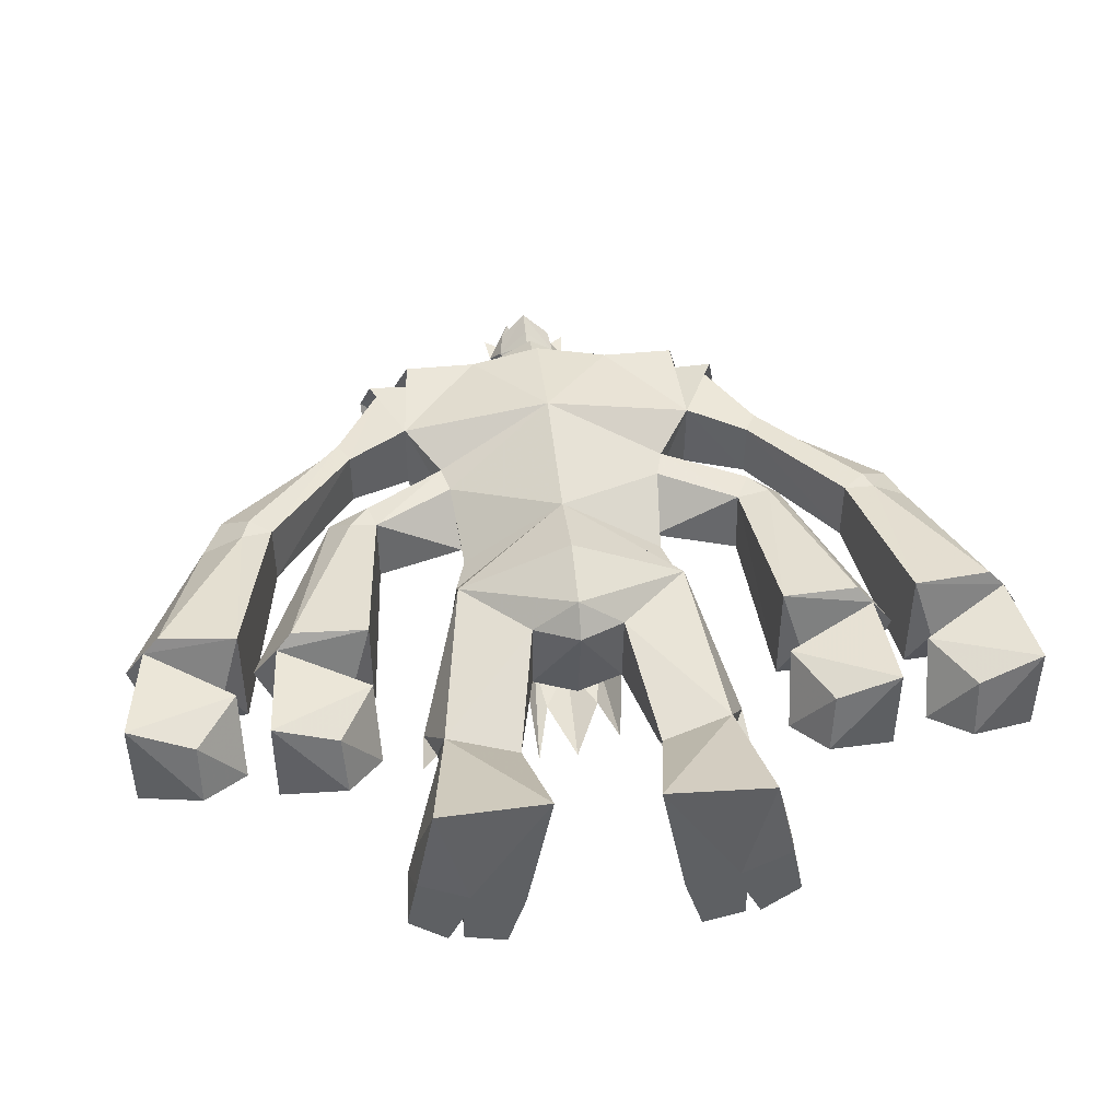
<metadata>
{"format":"obj","ext":"obj","renderer":"f3d","projection":"perspective","resolution":1024,"background":"white","views":[{"elev":44.6,"azim":173.6,"up":"+Z"}]}
</metadata>
<code>
v -0.2891 -0.2891 0
v -0.2969 -0.2734 -0.08594
v -0.3047 -0.3281 -0.09375
v -0.3281 -0.375 -0.08594
v -0.2344 -0.6016 0.1016
v -0.09375 -0.4766 0.09375
v -0.1406 -0.2422 -0.007812
v -0.1016 0 0.125
v -0.3281 -0.01562 0.09375
v -0.3672 -0.07812 -0.07812
v -0.1953 -0.2734 -0.1094
v -0.2422 -0.3281 -0.1094
v -0.2734 -0.375 -0.1016
v -0.2734 -0.3828 -0.1172
v -0.3359 -0.3125 -0.1172
v -0.2578 -0.6016 -0.03125
v -0.2344 -0.6797 0.02344
v 0 -0.7656 0.1641
v 0 -0.6016 0.2031
v 0 -0.4766 0.1641
v 0 -0.4297 0.1016
v -0.09375 -0.4922 -0.07812
v -0.1562 -0.3594 -0.1484
v -0.1875 -0.3281 -0.1328
v -0.1719 -0.08594 -0.125
v -0.1562 0 -0.1641
v -0.2656 0 -0.1406
v -0.3672 0 -0.08594
v -0.3828 -0.07812 -0.1484
v -0.2812 -0.07812 -0.1719
v -0.1953 -0.3672 -0.125
v -0.25 -0.2891 -0.1406
v -0.1953 -0.375 -0.1406
v -0.1484 -0.5781 -0.125
v -0.1562 -0.7656 -0.09375
v -0.2109 -0.7578 0.02344
v -0.2266 -0.9297 0.07812
v 0 -1.055 0.1953
v 0.2266 -0.9297 0.07812
v 0.2109 -0.7578 0.02344
v 0.2344 -0.6797 0.02344
v 0.2344 -0.6016 0.1016
v 0.09375 -0.4766 0.09375
v 0.09375 -0.4922 -0.07812
v 0 -0.4766 -0.1016
v 0 -0.5781 -0.1484
v 0 -0.6719 -0.1797
v 0 -0.7969 -0.1797
v -0.2031 -0.9375 -0.1016
v -0.2109 -0.8438 -0.02344
v -0.3906 -0.8438 0.07031
v -0.2422 -0.9844 0.08594
v -0.3125 -1.078 0.125
v -0.1484 -1.242 0.1641
v 0 -1.273 0.1719
v 0.1484 -1.242 0.1641
v 0.3125 -1.078 0.125
v 0.2422 -0.9844 0.08594
v 0.3906 -0.8438 0.07031
v 0.2109 -0.8438 -0.02344
v 0.1562 -0.7656 -0.09375
v 0.1484 -0.5781 -0.125
v 0.2578 -0.6016 -0.03125
v 0.3281 -0.375 -0.08594
v 0.2891 -0.2891 0
v 0.1406 -0.2422 -0.007812
v 0.1562 -0.3594 -0.1484
v 0.1953 -0.375 -0.1406
v 0.2031 -0.9375 -0.1016
v 0 -0.9219 -0.1328
v 0 -0.9609 -0.1797
v -0.2656 -0.9922 -0.1172
v -0.2344 -0.9922 -0.007812
v -0.4219 -0.8984 -0.05469
v -0.3906 -0.8281 -0.0625
v -0.4219 -0.4922 -0.1094
v -0.4219 -0.4922 0.1172
v -0.4609 -0.8594 0.07031
v -0.4219 -0.9062 0.07031
v -0.4297 -0.9375 0.007812
v -0.3125 -1.086 -0.03125
v -0.4375 -1.023 -0.01562
v -0.4375 -1.016 0.1094
v -0.3672 -1.203 0.125
v -0.3828 -1.203 0.1484
v -0.2812 -1.227 0.125
v -0.2969 -1.242 0.1641
v -0.09375 -1.32 0.03906
v 0 -1.336 0.07812
v 0.09375 -1.32 0.03906
v 0.2969 -1.242 0.1641
v 0.2812 -1.227 0.125
v 0.3828 -1.203 0.1484
v 0.3672 -1.203 0.125
v 0.4375 -1.016 0.1094
v 0.4375 -1.023 -0.01562
v 0.3125 -1.086 -0.03125
v 0.2344 -0.9922 -0.007812
v 0.4219 -0.9453 0.007812
v 0.4062 -0.8984 0.07031
v 0.4453 -0.8516 0.07031
v 0.4219 -0.4922 0.1172
v 0.4219 -0.4922 -0.1094
v 0.3906 -0.8281 -0.0625
v -0.1953 0 -0.2891
v -0.2344 -0.04688 -0.2812
v -0.2812 0 -0.2656
v -0.2812 0 -0.2031
v -0.1875 -0.05469 -0.1953
v -0.3125 0 -0.2656
v -0.3906 0 -0.2031
v -0.3672 -0.04688 -0.2422
v -0.2031 -1.297 0.03906
v -0.1172 -1.281 -0.0625
v -0.09375 -1.445 0
v 0 -1.445 0.05469
v 0.09375 -1.445 0
v 0.1172 -1.281 -0.0625
v 0.2031 -1.297 0.03906
v 0.3281 -1.328 0.03906
v 0.2578 -1.266 0.03906
v 0.4062 -1.281 0.03906
v 0.3828 -1.258 0.03906
v 0.4766 -1.109 0.04688
v 0.4609 -1.062 0.1094
v 0.6094 -0.7891 0.125
v 0.6094 -0.7891 -0.007812
v 0.6562 -0.8438 0.007812
v 0.4531 -1.062 0
v 0.3594 -1.195 -0.01562
v 0.3984 -1.203 -0.0625
v 0.2734 -1.242 -0.01562
v 0.2969 -1.242 -0.08594
v 0.1797 -1.18 -0.07812
v 0.1328 -1.109 -0.1562
v 0.2656 -0.9922 -0.1172
v 0.4062 -0.8984 -0.05469
v 0.4453 -0.8672 -0.04688
v 0.4922 -0.8984 0.02344
v 0.5781 -0.5 0.1172
v 0.6094 -0.4844 0.08594
v 0.4609 -0.4609 -0.007812
v 0.6094 -0.4844 -0.1016
v 0.5938 -0.5156 -0.1172
v -0.2031 -1.25 -0.07031
v -0.3281 -1.328 0.03906
v -0.2969 -1.242 -0.08594
v -0.1797 -1.18 -0.07812
v -0.1328 -1.109 -0.1562
v -0.125 -1.281 -0.1562
v -0.1094 -1.398 -0.1641
v -0.1016 -1.414 -0.09375
v -0.125 -1.438 -0.08594
v -0.1172 -1.477 -0.07812
v -0.05469 -1.516 -0.0625
v 0 -1.516 -0.01562
v 0.05469 -1.516 -0.0625
v 0.1172 -1.477 -0.07812
v 0.125 -1.438 -0.08594
v 0.1016 -1.414 -0.09375
v 0.1094 -1.398 -0.1641
v 0.125 -1.281 -0.1562
v 0.2031 -1.25 -0.07031
v 0.7188 -0.875 0.07812
v 0.6562 -0.8281 0.125
v 0.6719 -0.7812 0.125
v 0.6797 -0.4453 0.1719
v 0.6797 -0.4453 -0.05469
v 0.8438 -0.4922 -0.0625
v 0.6797 -0.7812 0
v 0.7578 -0.7969 0.07031
v -0.04688 -1.039 -0.1953
v -0.1016 -1.195 -0.1875
v -0.1016 -1.203 -0.1953
v -0.1406 -1.125 -0.1719
v -0.1094 -1.258 -0.1953
v -0.1016 -1.359 -0.1875
v -0.07031 -1.391 -0.1641
v -0.09375 -1.43 -0.1406
v -0.1094 -1.438 -0.1562
v -0.1016 -1.477 -0.1641
v -0.04688 -1.516 -0.1094
v -0.0625 -1.539 -0.09375
v -0.0625 -1.539 -0.05469
v 0 -1.555 -0.007812
v 0.0625 -1.539 -0.05469
v 0.0625 -1.539 -0.09375
v 0.04688 -1.516 -0.1094
v 0.1016 -1.477 -0.1641
v 0.1094 -1.438 -0.1562
v 0.09375 -1.43 -0.1406
v 0.07031 -1.391 -0.1641
v 0.1016 -1.359 -0.1875
v 0.1094 -1.258 -0.1953
v 0.1406 -1.125 -0.1719
v 0.1016 -1.203 -0.1953
v 0.1016 -1.195 -0.1875
v 0.04688 -1.039 -0.1953
v -0.1875 -0.2891 -0.1562
v -0.4609 -1.062 0.1094
v -0.4766 -1.109 0.04688
v -0.3828 -1.258 0.03906
v -0.4062 -1.281 0.03906
v -0.2578 -1.266 0.03906
v -0.3594 -1.195 -0.01562
v -0.4531 -1.062 0
v -0.3984 -1.203 -0.0625
v -0.2734 -1.242 -0.01562
v -0.6562 -0.8438 0.007812
v -0.6094 -0.7891 -0.007812
v -0.6094 -0.7891 0.125
v -0.6562 -0.8281 0.125
v -0.7188 -0.875 0.07812
v -0.6797 -0.7891 0
v -0.8438 -0.4922 -0.0625
v -0.6797 -0.4453 -0.05469
v -0.6797 -0.4453 0.1719
v -0.6719 -0.7891 0.125
v -0.75 -0.8125 0.07031
v -0.9141 -0.4922 0.04688
v -0.8672 -0.4531 -0.04688
v -0.7188 -0.4141 0.04688
v -0.8672 -0.4531 0.1406
v -0.8359 -0.4609 0.1719
v -0.8984 -0.25 -0.05469
v -0.7109 -0.3594 -0.05469
v -0.6875 -0.3438 0.1172
v -0.8984 -0.25 0.1406
v -0.7656 -0.2031 -0.02344
v -0.6797 -0.2578 -0.02344
v -0.7656 -0.2266 0.1016
v -0.4922 -0.8984 0.02344
v -0.4609 -0.875 -0.04688
v -0.5781 -0.5 0.1172
v -0.6641 -0.5156 -0.007812
v -0.5938 -0.5156 -0.1172
v -0.6094 -0.4844 -0.1016
v -0.4609 -0.4609 -0.007812
v -0.6094 -0.4844 0.08594
v -0.4219 -0.3906 0.0625
v -0.625 -0.2734 0.08594
v -0.625 -0.2734 -0.1094
v -0.4453 -0.3984 -0.1094
v -0.4141 -0.3125 -0.07812
v -0.4922 -0.2656 0.04688
v -0.4844 -0.2422 -0.07812
v 0 -1.078 -0.2109
v 0.3047 -0.3281 -0.09375
v 0.2969 -0.2734 -0.08594
v 0.3672 -0.07812 -0.07812
v 0.3281 -0.01562 0.09375
v 0.1016 0 0.125
v 0.1719 -0.08594 -0.125
v 0.1953 -0.2734 -0.1094
v 0.1875 -0.3281 -0.1328
v 0.1875 -0.2891 -0.1562
v 0.1953 -0.3672 -0.125
v 0.25 -0.2891 -0.1406
v 0.2734 -0.3828 -0.1172
v 0.3359 -0.3125 -0.1172
v 0.2422 -0.3281 -0.1094
v 0.2734 -0.375 -0.1016
v 0.2812 -0.07812 -0.1719
v 0.3828 -0.07812 -0.1484
v 0.3672 0 -0.08594
v 0.2656 0 -0.1406
v 0.1562 0 -0.1641
v 0.1875 -0.05469 -0.1953
v 0.2344 -0.04688 -0.2812
v 0.2812 0 -0.2656
v 0.2812 0 -0.2031
v 0.3125 0 -0.2656
v 0.3672 -0.04688 -0.2422
v 0.3906 0 -0.2031
v 0.1953 0 -0.2891
v 0.8359 -0.4609 0.1719
v 0.8672 -0.4531 0.1406
v 0.7188 -0.4141 0.04688
v 0.8672 -0.4531 -0.04688
v 0.9141 -0.4922 0.04688
v 0.6875 -0.3438 0.1172
v 0.7109 -0.3594 -0.05469
v 0.8984 -0.25 -0.05469
v 0.8984 -0.25 0.1406
v 0.7656 -0.2266 0.1016
v 0.6797 -0.2578 -0.02344
v 0.7656 -0.2031 -0.02344
v 0.6641 -0.5156 -0.007812
v 0.625 -0.2734 -0.1094
v 0.625 -0.2734 0.08594
v 0.4219 -0.3906 0.0625
v 0.4453 -0.3984 -0.1094
v 0.4141 -0.3125 -0.07812
v 0.4844 -0.2422 -0.07812
v 0.4922 -0.2656 0.04688
v 0 -1.211 -0.1953
v -0.03906 -1.383 -0.1719
v -0.02344 -1.414 -0.1641
v -0.0625 -1.359 -0.2344
v -0.02344 -1.383 -0.2031
v 0 -1.398 -0.2031
v -0.07812 -1.414 -0.2109
v -0.07031 -1.477 -0.2109
v -0.03125 -1.508 -0.1484
v -0.04688 -1.531 -0.1562
v -0.03125 -1.562 -0.1641
v -0.08594 -1.57 -0.09375
v -0.03125 -1.609 -0.03906
v -0.05469 -1.578 -0.03125
v 0 -1.602 0.007812
v 0.05469 -1.578 -0.03125
v 0.03906 -1.625 -0.03906
v 0.08594 -1.57 -0.09375
v 0.03125 -1.562 -0.1641
v 0.04688 -1.531 -0.1562
v 0.03125 -1.508 -0.1484
v 0.07031 -1.477 -0.2109
v 0.07812 -1.414 -0.2109
v 0.02344 -1.414 -0.1641
v 0.03906 -1.383 -0.1719
v 0.0625 -1.359 -0.2344
v 0.09375 -1.312 -0.2031
v 0.09375 -1.242 -0.2109
v -0.03906 -1.414 -0.2266
v 0 -1.422 -0.2266
v 0 -1.5 -0.1641
v 0 -1.531 -0.1719
v 0 -1.562 -0.1797
v 0 -1.602 -0.1953
v 0 -1.562 -0.09375
v -0.09375 -1.625 -0.08594
v 0.09375 -1.625 -0.08594
v 0.03906 -1.414 -0.2266
v 0.02344 -1.383 -0.2031
v 0 -1.383 -0.2109
v 0 -1.344 -0.2578
v 0.04688 -1.32 -0.25
v 0.08594 -1.305 -0.2188
v 0.09375 -1.242 -0.2188
v 0.07031 -1.289 -0.2422
v 0.07031 -1.289 -0.2188
v 0.07812 -1.195 -0.2266
v 0.08594 -1.039 -0.2109
v 0.09375 -1.234 -0.2031
v -0.04688 -1.32 -0.25
v 0 -1.305 -0.2578
v 0.02344 -1.297 -0.2578
v 0.04688 -1.234 -0.25
v -0.08594 -1.305 -0.2188
v -0.09375 -1.312 -0.2031
v -0.09375 -1.242 -0.2188
v -0.07031 -1.289 -0.2422
v -0.04688 -1.234 -0.25
v -0.02344 -1.297 -0.2578
v 0 -1.242 -0.2578
v 0.02344 -1.289 -0.2422
v 0.04688 -1.227 -0.2266
v -0.09375 -1.242 -0.2109
v -0.07031 -1.289 -0.2188
v -0.04688 -1.227 -0.2266
v -0.02344 -1.289 -0.2422
v 0 -1.242 -0.2422
v 0.02344 -1.156 -0.2422
v 0.03906 -0.8359 -0.2188
v 0.0625 -1.148 -0.2188
v -0.07812 -1.195 -0.2266
v -0.0625 -1.148 -0.2188
v -0.08594 -1.039 -0.2109
v -0.03906 -0.8359 -0.2188
v -0.02344 -1.156 -0.2422
v 0 -1.109 -0.25
v 0 -0.8203 -0.2188
v 0 -0.7734 -0.2188
v 0.03906 -0.7891 -0.2188
v 0.05469 -0.8516 -0.2031
v -0.03906 -0.7891 -0.2188
v -0.07031 -0.6875 -0.25
v 0 -0.6797 -0.25
v 0.07031 -0.6875 -0.25
v 0.05469 -0.8047 -0.2031
v -0.05469 -0.8516 -0.2031
v -0.05469 -0.8047 -0.2031
v -0.08594 -0.7031 -0.2031
v -0.1094 -0.5938 -0.1875
v -0.08594 -0.4375 -0.2109
v -0.05469 -0.5703 -0.25
v 0 -0.4688 -0.2969
v 0.05469 -0.5703 -0.25
v 0.08594 -0.4375 -0.2656
v 0.09375 -0.5859 -0.2188
v 0.08594 -0.7031 -0.2031
v -0.09375 -1.234 -0.2031
v 0.1094 -0.5234 -0.1875
f 1 2 3
f 1 7 8
f 1 8 9
f 1 9 10
f 1 10 2
f 2 10 11
f 2 11 3
f 3 11 12
f 3 12 13
f 7 24 11
f 7 11 25
f 7 25 8
f 10 25 11
f 11 24 12
f 12 24 31
f 35 49 50
f 35 50 36
f 36 50 37
f 38 52 53
f 38 57 58
f 39 60 40
f 40 60 61
f 49 70 71
f 49 71 72
f 49 72 73
f 52 73 53
f 53 73 81
f 53 84 85
f 53 86 87
f 57 91 92
f 57 93 94
f 57 97 98
f 57 98 58
f 60 69 61
f 91 120 92
f 92 120 121
f 93 122 94
f 94 122 123
f 97 130 131
f 97 132 133
f 97 136 98
f 98 136 69
f 102 140 141
f 102 141 142
f 102 142 103
f 103 142 143
f 103 143 144
f 120 133 132
f 120 132 121
f 122 131 123
f 123 131 130
f 151 177 178
f 151 178 179
f 151 179 152
f 152 179 180
f 160 190 191
f 160 191 161
f 161 191 192
f 161 192 193
f 136 71 69
f 69 71 70
f 73 72 81
f 84 202 203
f 84 203 85
f 86 204 146
f 86 146 87
f 205 81 207
f 205 207 202
f 202 207 203
f 204 208 146
f 146 208 147
f 147 208 81
f 215 220 221
f 215 221 216
f 216 221 222
f 216 222 217
f 217 222 223
f 217 223 224
f 220 224 223
f 220 223 221
f 76 236 237
f 76 237 238
f 76 238 77
f 77 238 239
f 77 239 234
f 234 239 235
f 235 237 236
f 65 248 249
f 65 249 250
f 65 250 251
f 65 251 252
f 65 252 66
f 66 252 253
f 66 253 254
f 66 254 255
f 254 261 255
f 255 261 257
f 254 249 248
f 254 248 261
f 261 248 262
f 254 250 249
f 250 254 253
f 167 276 277
f 167 277 278
f 167 278 168
f 168 278 279
f 168 279 169
f 169 279 280
f 279 277 280
f 280 277 276
f 140 288 141
f 288 144 143
f 297 178 177
f 297 177 299
f 297 299 300
f 297 300 298
f 298 300 301
f 298 301 302
f 298 302 179
f 179 302 180
f 190 318 191
f 191 318 319
f 192 320 193
f 193 320 321
f 194 323 196
f 194 196 195
f 318 301 319
f 319 301 334
f 319 334 320
f 320 334 321
f 337 347 348
f 338 340 339
f 349 351 352
f 345 353 354
f 357 363 364
f 357 365 342
f 366 367 360
f 366 368 367
f 367 368 369
f 360 369 370
f 364 343 365
f 365 343 342
f 358 176 174
f 175 174 176
f 377 384 385
f 378 386 387
f 379 388 389
f 391 390 393
f 1 3 4
f 7 23 24
f 34 45 46
f 34 46 47
f 34 47 35
f 35 47 48
f 37 50 51
f 37 51 52
f 39 58 59
f 39 59 60
f 45 62 46
f 46 62 47
f 47 62 61
f 47 61 48
f 49 74 75
f 49 75 50
f 50 75 51
f 51 75 76
f 51 76 77
f 51 77 78
f 51 78 79
f 51 79 52
f 53 81 82
f 53 82 83
f 53 83 84
f 53 85 86
f 57 92 93
f 57 94 95
f 57 95 96
f 57 96 97
f 58 100 59
f 59 100 101
f 59 101 102
f 59 102 103
f 59 103 104
f 59 104 60
f 60 104 69
f 92 121 122
f 92 122 93
f 94 123 124
f 94 125 95
f 95 125 126
f 95 126 127
f 96 127 128
f 96 128 129
f 96 129 97
f 97 129 130
f 97 131 132
f 101 140 102
f 103 144 104
f 104 144 138
f 104 138 137
f 104 137 69
f 115 153 154
f 117 158 159
f 121 132 122
f 122 132 131
f 123 130 124
f 125 165 126
f 126 165 166
f 126 166 167
f 127 168 169
f 127 169 170
f 127 170 128
f 153 180 154
f 154 180 181
f 158 189 190
f 158 190 159
f 23 199 24
f 24 199 31
f 31 199 33
f 84 83 200
f 84 201 202
f 85 203 86
f 86 203 204
f 205 202 201
f 205 206 81
f 203 207 208
f 203 208 204
f 81 208 207
f 81 206 82
f 82 206 209
f 82 209 210
f 83 210 211
f 83 211 200
f 200 211 212
f 209 214 210
f 210 214 215
f 210 215 216
f 211 217 218
f 211 218 212
f 217 224 218
f 78 77 234
f 233 236 75
f 233 75 74
f 75 236 76
f 66 255 67
f 67 255 256
f 68 256 257
f 64 248 65
f 255 257 256
f 166 276 167
f 180 302 303
f 180 303 181
f 183 305 306
f 183 306 307
f 183 307 184
f 184 307 308
f 184 308 309
f 184 309 310
f 184 310 185
f 185 310 186
f 186 310 311
f 186 311 312
f 186 312 313
f 186 313 187
f 187 313 314
f 187 314 315
f 189 317 190
f 190 317 318
f 302 324 303
f 303 324 325
f 305 327 306
f 306 327 328
f 306 328 329
f 306 329 330
f 306 330 331
f 306 331 307
f 307 331 330
f 307 330 308
f 308 330 309
f 309 330 310
f 310 330 311
f 311 330 312
f 312 330 313
f 313 330 332
f 313 332 314
f 314 332 330
f 314 330 329
f 314 329 328
f 314 328 327
f 314 327 315
f 317 325 333
f 317 333 318
f 321 335 336
f 321 336 337
f 335 299 336
f 336 299 345
f 336 345 346
f 336 346 337
f 1 4 5
f 1 5 6
f 1 6 7
f 3 13 14
f 3 14 15
f 3 15 4
f 4 15 14
f 4 14 16
f 4 16 5
f 5 16 17
f 5 17 18
f 5 18 19
f 5 19 20
f 5 20 6
f 6 20 21
f 6 21 22
f 6 22 7
f 7 22 23
f 12 31 32
f 12 32 13
f 13 32 14
f 14 32 33
f 14 33 16
f 16 33 22
f 16 22 34
f 16 34 17
f 17 34 35
f 17 35 36
f 17 36 18
f 18 36 37
f 18 37 38
f 18 38 39
f 18 39 40
f 18 40 41
f 18 41 42
f 18 42 19
f 19 42 20
f 20 42 43
f 20 43 21
f 21 43 44
f 21 44 45
f 21 45 22
f 22 45 34
f 35 48 49
f 37 52 38
f 38 53 54
f 38 54 55
f 38 55 56
f 38 56 57
f 38 58 39
f 40 61 41
f 41 61 62
f 41 62 63
f 41 63 42
f 42 63 64
f 42 64 65
f 42 65 43
f 43 65 66
f 43 66 44
f 44 66 67
f 44 67 68
f 44 68 63
f 44 63 62
f 44 62 45
f 48 61 69
f 48 69 70
f 48 70 49
f 49 73 74
f 52 79 80
f 52 80 73
f 53 87 54
f 54 87 88
f 54 88 55
f 55 88 89
f 55 89 90
f 55 90 56
f 56 90 91
f 56 91 57
f 58 98 99
f 58 99 100
f 88 87 113
f 88 113 114
f 88 114 115
f 88 115 89
f 89 115 116
f 89 116 117
f 89 117 90
f 90 117 118
f 90 118 119
f 90 119 91
f 91 119 120
f 94 124 125
f 95 127 96
f 97 133 134
f 97 134 135
f 97 135 136
f 98 69 137
f 98 137 99
f 99 137 138
f 99 138 139
f 99 139 100
f 100 139 101
f 101 139 140
f 145 114 113
f 145 113 146
f 145 146 147
f 145 147 148
f 145 148 114
f 114 148 149
f 114 149 150
f 114 150 151
f 114 151 152
f 114 152 115
f 115 152 153
f 115 154 155
f 115 155 156
f 115 156 116
f 116 156 117
f 117 156 157
f 117 157 158
f 117 159 160
f 117 160 118
f 118 160 161
f 118 161 162
f 118 162 135
f 118 135 134
f 118 134 163
f 118 163 119
f 119 163 120
f 120 163 133
f 124 130 129
f 124 129 164
f 124 164 165
f 124 165 125
f 126 167 168
f 126 168 127
f 128 170 171
f 128 171 164
f 128 164 129
f 148 147 81
f 148 81 149
f 149 81 72
f 149 72 172
f 149 172 173
f 150 175 176
f 150 176 177
f 150 177 151
f 152 180 153
f 154 181 155
f 155 181 182
f 157 188 189
f 157 189 158
f 159 190 160
f 161 193 162
f 162 193 194
f 162 194 195
f 135 197 198
f 135 198 136
f 136 198 71
f 33 23 22
f 23 33 199
f 31 33 32
f 84 200 201
f 87 146 113
f 205 201 206
f 82 210 83
f 200 212 201
f 201 212 213
f 201 213 206
f 206 213 209
f 209 213 214
f 210 216 211
f 211 216 217
f 212 218 213
f 213 218 219
f 213 219 214
f 214 219 215
f 215 219 220
f 218 224 219
f 219 224 220
f 79 232 80
f 80 232 233
f 80 233 74
f 80 74 73
f 78 234 232
f 78 232 79
f 232 234 235
f 232 235 236
f 232 236 233
f 235 239 237
f 71 247 172
f 71 172 72
f 67 256 68
f 68 257 258
f 68 258 259
f 68 259 63
f 63 259 64
f 64 259 260
f 64 260 248
f 261 262 258
f 261 258 257
f 171 166 165
f 171 165 164
f 171 276 166
f 169 280 171
f 169 171 170
f 280 276 171
f 139 288 140
f 141 288 143
f 144 139 138
f 139 144 288
f 71 198 247
f 247 198 197
f 247 197 296
f 247 296 173
f 247 173 172
f 134 133 163
f 259 248 260
f 248 259 262
f 262 259 258
f 181 303 304
f 181 304 182
f 188 316 189
f 189 316 317
f 193 321 322
f 193 322 194
f 194 322 323
f 302 301 324
f 303 325 326
f 303 326 304
f 316 326 317
f 317 326 325
f 318 333 301
f 321 334 335
f 321 337 338
f 321 338 322
f 322 338 339
f 323 341 342
f 323 342 343
f 301 300 335
f 301 335 334
f 324 301 325
f 325 301 333
f 335 300 299
f 337 346 347
f 337 348 340
f 337 340 338
f 349 345 299
f 349 299 350
f 349 350 351
f 349 352 345
f 345 352 353
f 345 354 346
f 346 354 355
f 346 355 347
f 356 362 363
f 356 363 357
f 357 364 365
f 357 342 341
f 366 360 359
f 366 359 358
f 366 358 368
f 367 369 360
f 360 370 361
f 361 370 362
f 362 370 371
f 362 371 363
f 363 371 364
f 364 371 372
f 350 177 176
f 350 176 358
f 350 299 177
f 371 370 369
f 371 369 372
f 373 376 377
f 373 377 378
f 373 378 379
f 373 379 374
f 374 379 380
f 376 382 377
f 377 382 383
f 377 383 384
f 377 385 386
f 377 386 378
f 378 387 388
f 378 388 379
f 379 389 390
f 379 390 391
f 379 391 380
f 392 173 296
f 344 296 197
f 8 25 26
f 8 26 27
f 8 27 9
f 9 27 28
f 9 28 10
f 10 28 29
f 10 29 30
f 10 30 25
f 105 106 107
f 105 107 108
f 105 108 26
f 105 26 109
f 105 109 106
f 106 30 107
f 107 30 108
f 108 30 110
f 108 110 111
f 108 111 28
f 108 28 27
f 108 27 26
f 112 111 110
f 112 110 30
f 112 29 111
f 111 29 28
f 26 25 109
f 221 225 226
f 221 226 222
f 222 226 227
f 222 227 223
f 223 227 228
f 225 228 229
f 225 229 230
f 225 230 226
f 227 230 231
f 227 231 228
f 228 231 229
f 229 231 230
f 239 238 240
f 239 240 241
f 237 242 243
f 237 243 238
f 238 243 240
f 240 244 245
f 240 245 241
f 241 245 246
f 241 246 242
f 242 246 244
f 242 244 243
f 245 244 246
f 250 253 263
f 250 263 264
f 250 264 265
f 250 265 251
f 251 265 266
f 251 266 252
f 252 266 267
f 252 267 253
f 253 267 268
f 263 269 270
f 263 270 271
f 263 271 272
f 263 272 273
f 264 273 274
f 264 274 265
f 265 274 271
f 265 271 266
f 266 271 267
f 267 271 275
f 267 275 268
f 268 275 269
f 269 275 270
f 270 275 271
f 273 272 274
f 274 272 271
f 277 281 278
f 278 281 282
f 278 282 279
f 279 282 283
f 277 284 281
f 281 284 285
f 281 285 286
f 282 286 283
f 283 286 287
f 283 287 284
f 285 287 286
f 287 285 284
f 141 290 291
f 141 291 142
f 142 291 292
f 142 292 143
f 143 292 289
f 289 292 293
f 289 293 294
f 289 294 290
f 290 294 295
f 290 295 291
f 291 295 293
f 295 294 293
f 106 109 30
f 112 30 29
f 109 25 30
f 221 223 225
f 223 228 225
f 226 230 227
f 239 241 242
f 239 242 237
f 240 243 244
f 253 268 263
f 263 268 269
f 263 273 264
f 279 283 277
f 281 286 282
f 283 284 277
f 141 143 289
f 141 289 290
f 291 293 292
f 149 173 174
f 149 174 175
f 149 175 150
f 162 195 135
f 135 195 196
f 135 196 197
f 322 339 323
f 323 339 340
f 323 340 341
f 323 343 344
f 347 355 356
f 347 356 357
f 347 357 348
f 348 357 341
f 348 341 340
f 351 350 358
f 351 358 352
f 352 358 359
f 352 359 353
f 353 359 360
f 353 360 354
f 354 360 361
f 354 361 355
f 355 361 362
f 355 362 356
f 364 375 343
f 358 174 173
f 381 369 368
f 368 358 392
f 323 197 196
f 155 182 183
f 155 183 184
f 155 184 156
f 156 184 185
f 156 185 186
f 156 186 157
f 157 186 187
f 157 187 188
f 182 304 305
f 182 305 183
f 187 315 188
f 188 315 316
f 304 326 327
f 304 327 305
f 315 327 316
f 316 327 326
f 364 372 373
f 364 373 374
f 364 374 375
f 372 369 376
f 372 376 373
f 374 380 375
f 369 381 382
f 369 382 376
f 297 298 179
f 297 179 178
f 191 319 320
f 191 320 192

</code>
